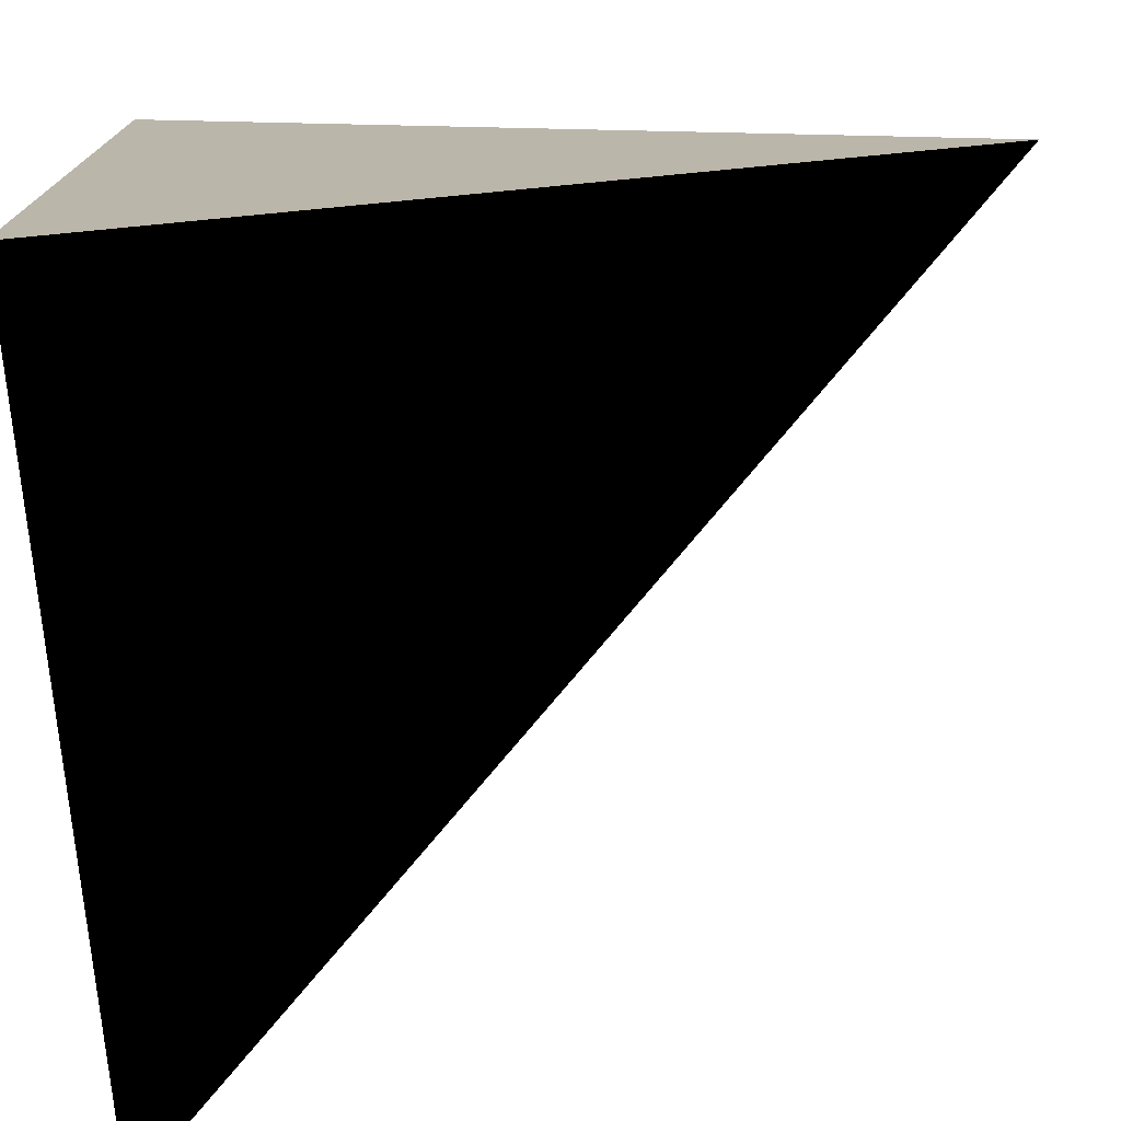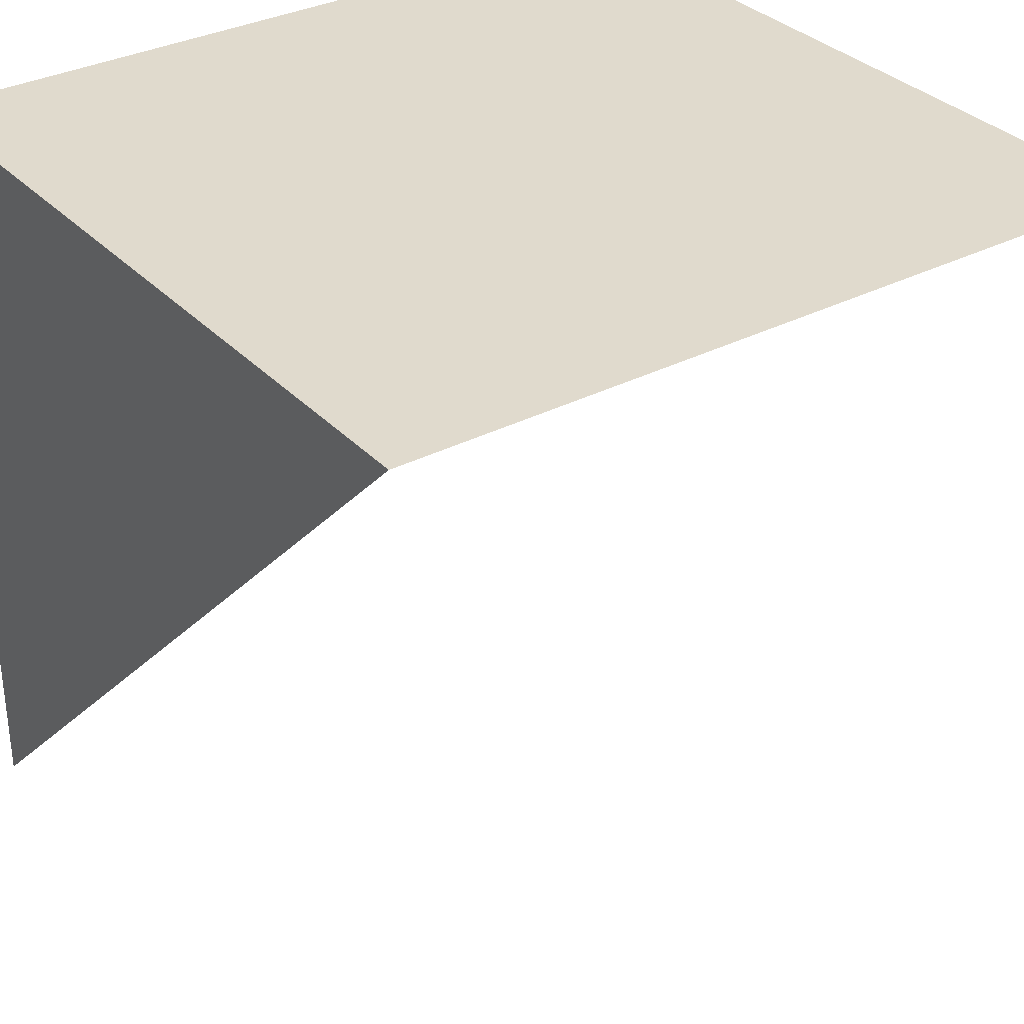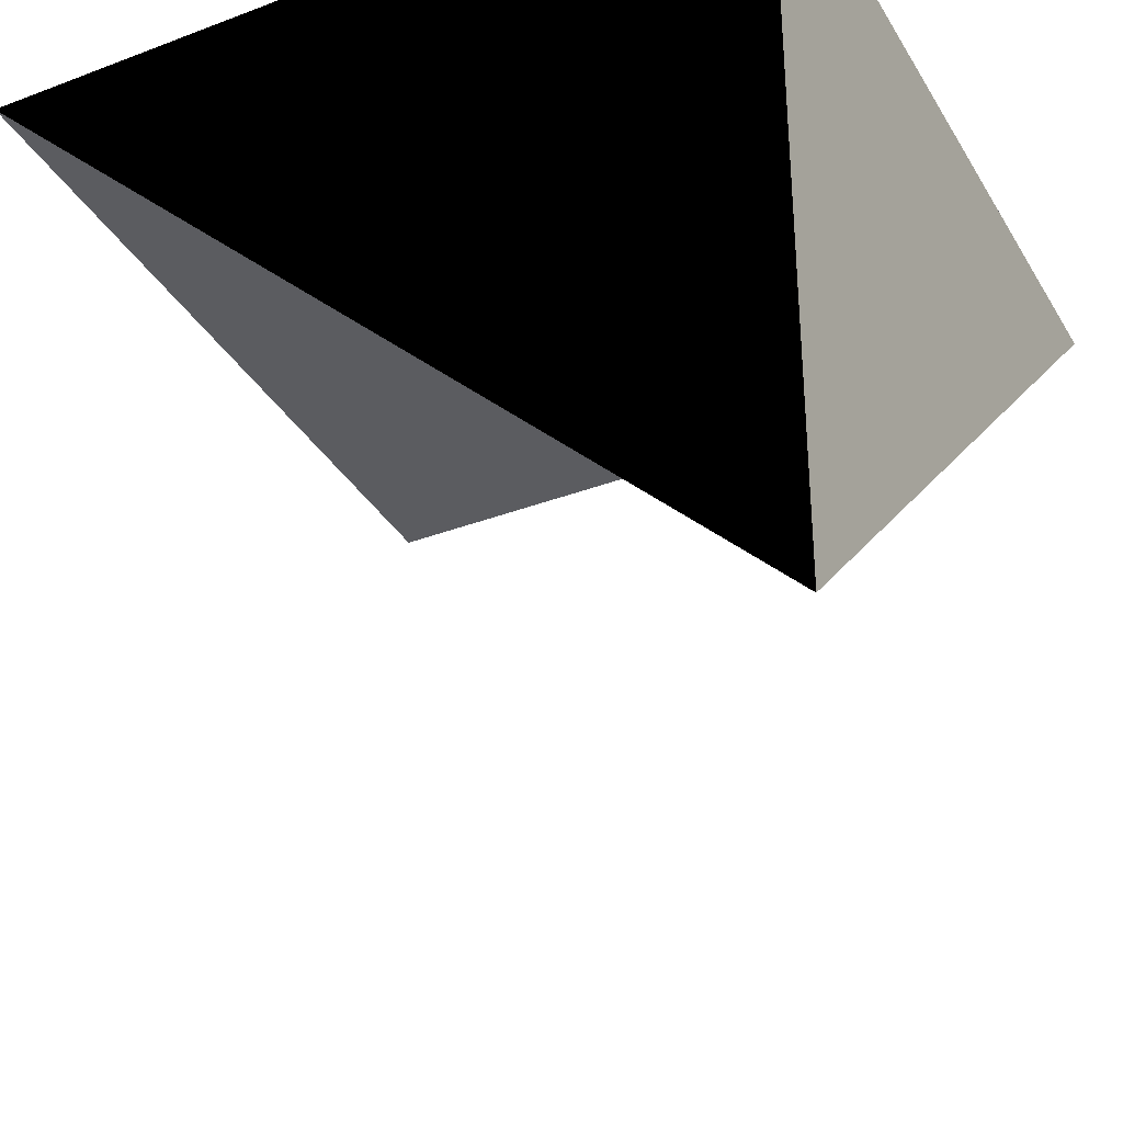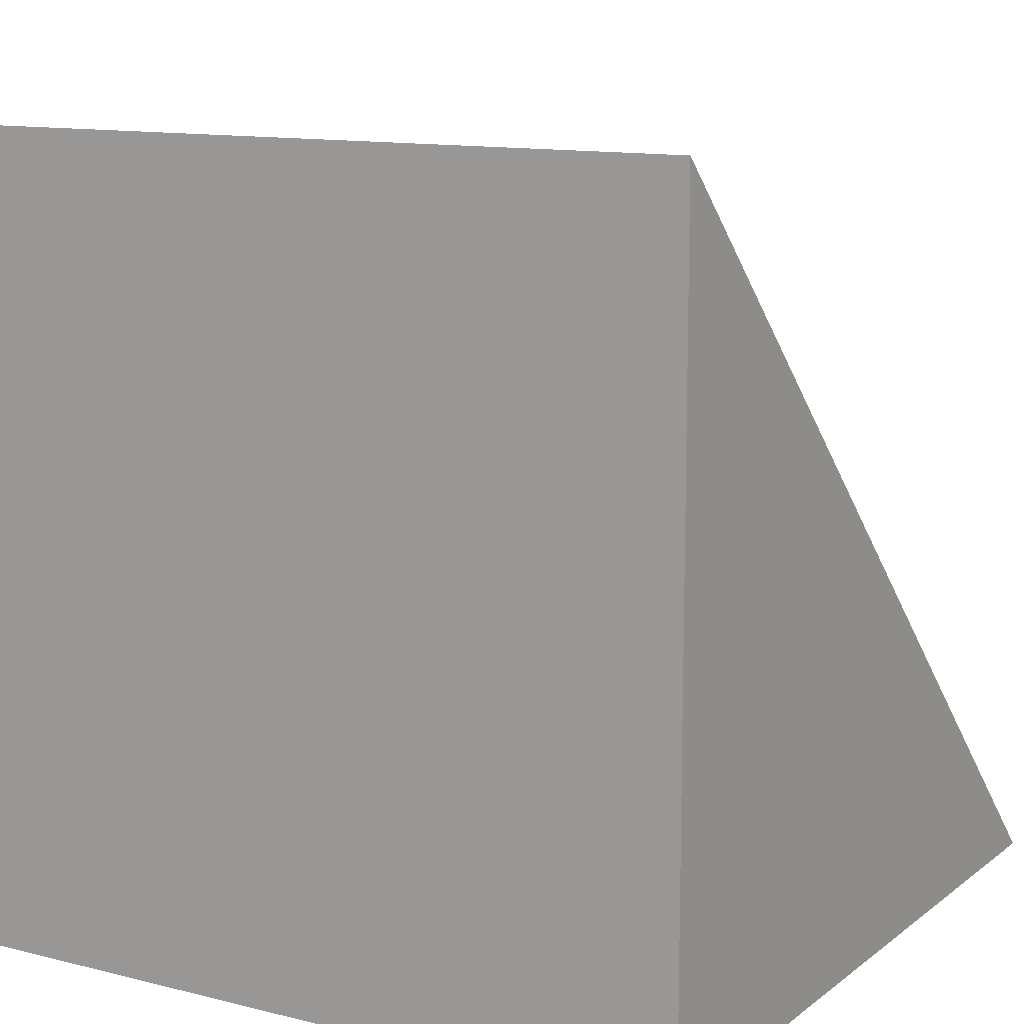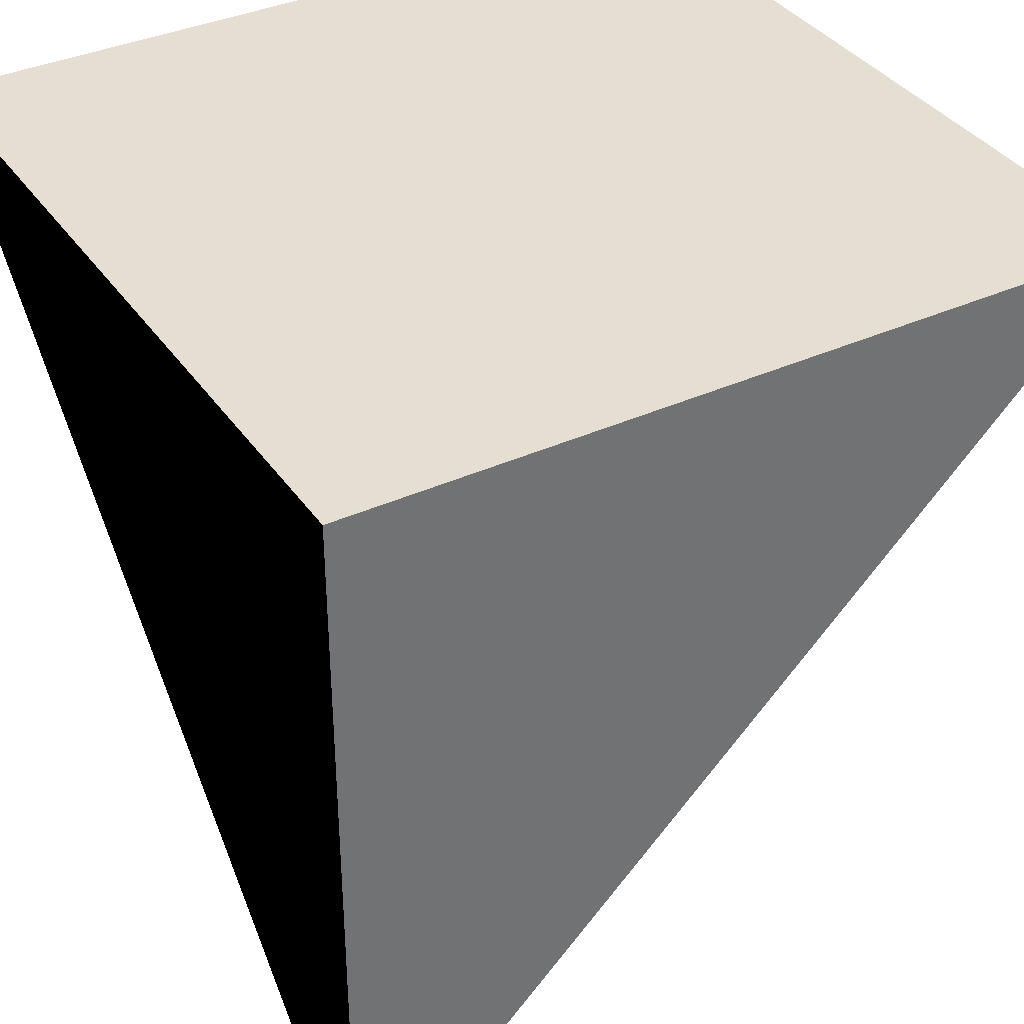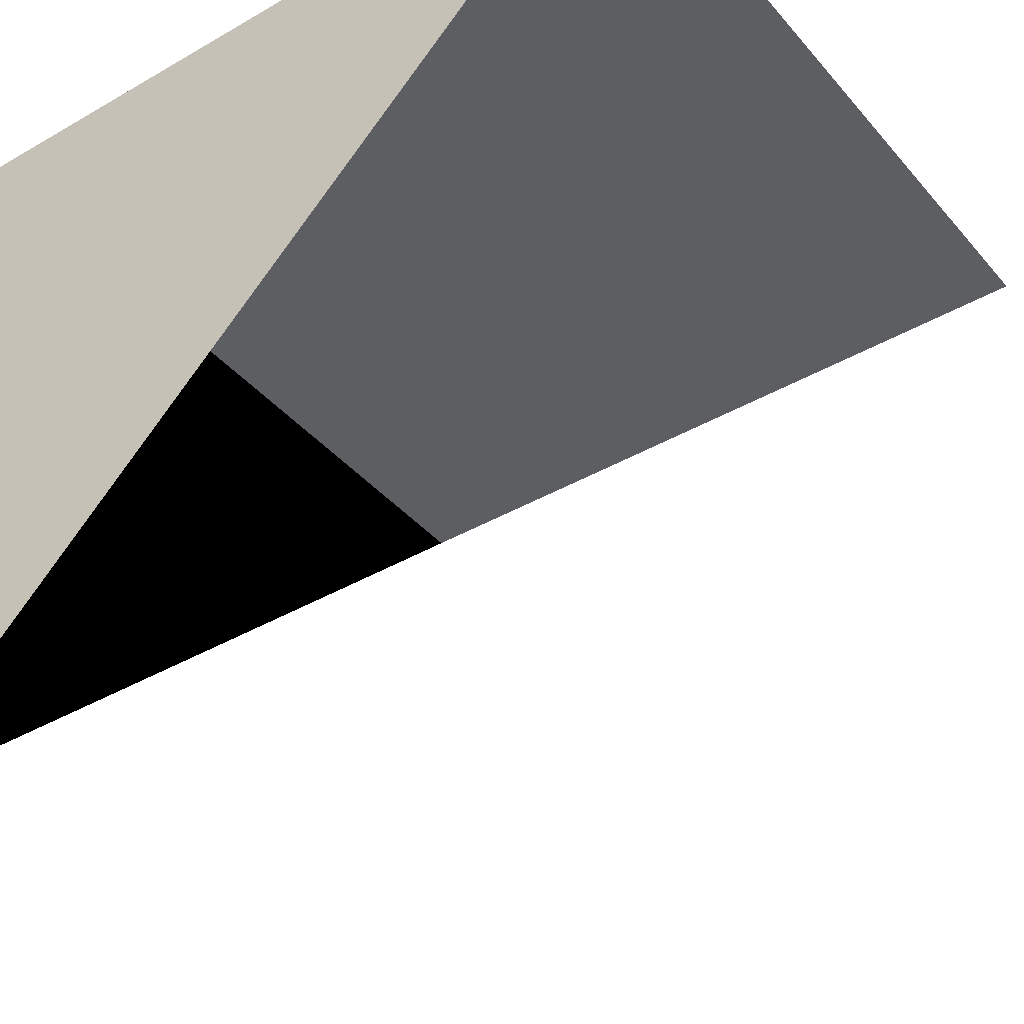
<metadata>
{"format":"obj","ext":"obj","renderer":"f3d","projection":"perspective","resolution":1024,"background":"white","views":[{"elev":-74.8,"azim":95.5,"up":"+Y"},{"elev":33.0,"azim":144.4,"up":"+Z"},{"elev":-34.8,"azim":26.9,"up":"+Z"},{"elev":12.0,"azim":30.8,"up":"+Y"},{"elev":37.0,"azim":59.6,"up":"+Z"},{"elev":-38.9,"azim":125.9,"up":"+Z"}]}
</metadata>
<code>
v 0.5 0.5 2
v 1.5 0.5 2
v 0.5 1.5 2
v 0.5 1.5 2
v 1.5 0.5 2
v 1.5 1.5 2
v 0.5 0.5 2
v 1.5 0.5 1
v 1.5 0.5 2
v 1.5 0.5 2
v 1.5 0.5 1
v 1.5 1.5 2
g group_green
f 1 2 3
f 4 5 6
f 7 8 9
f 10 11 12

</code>
